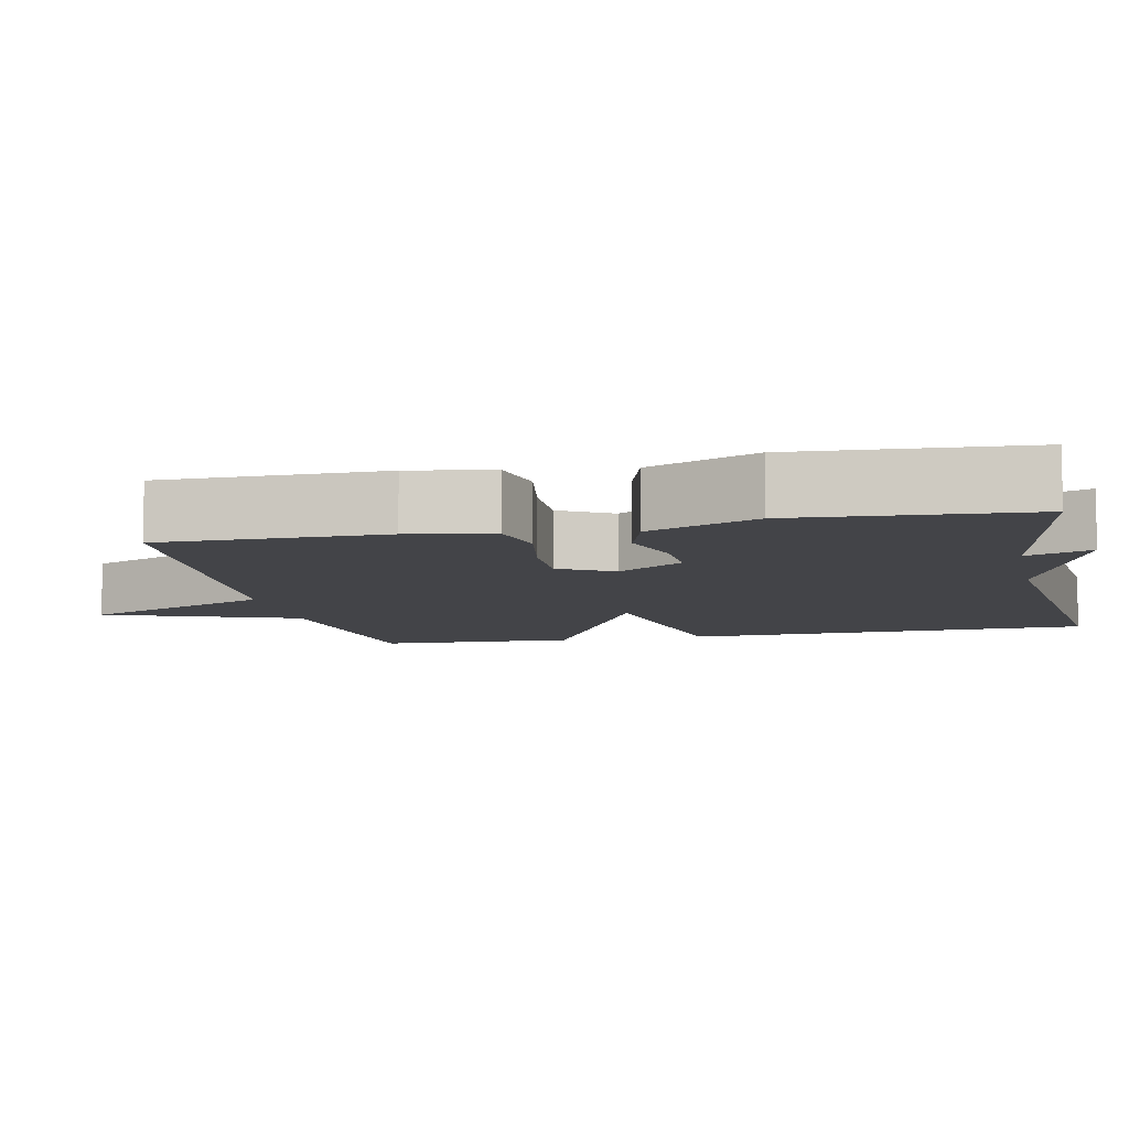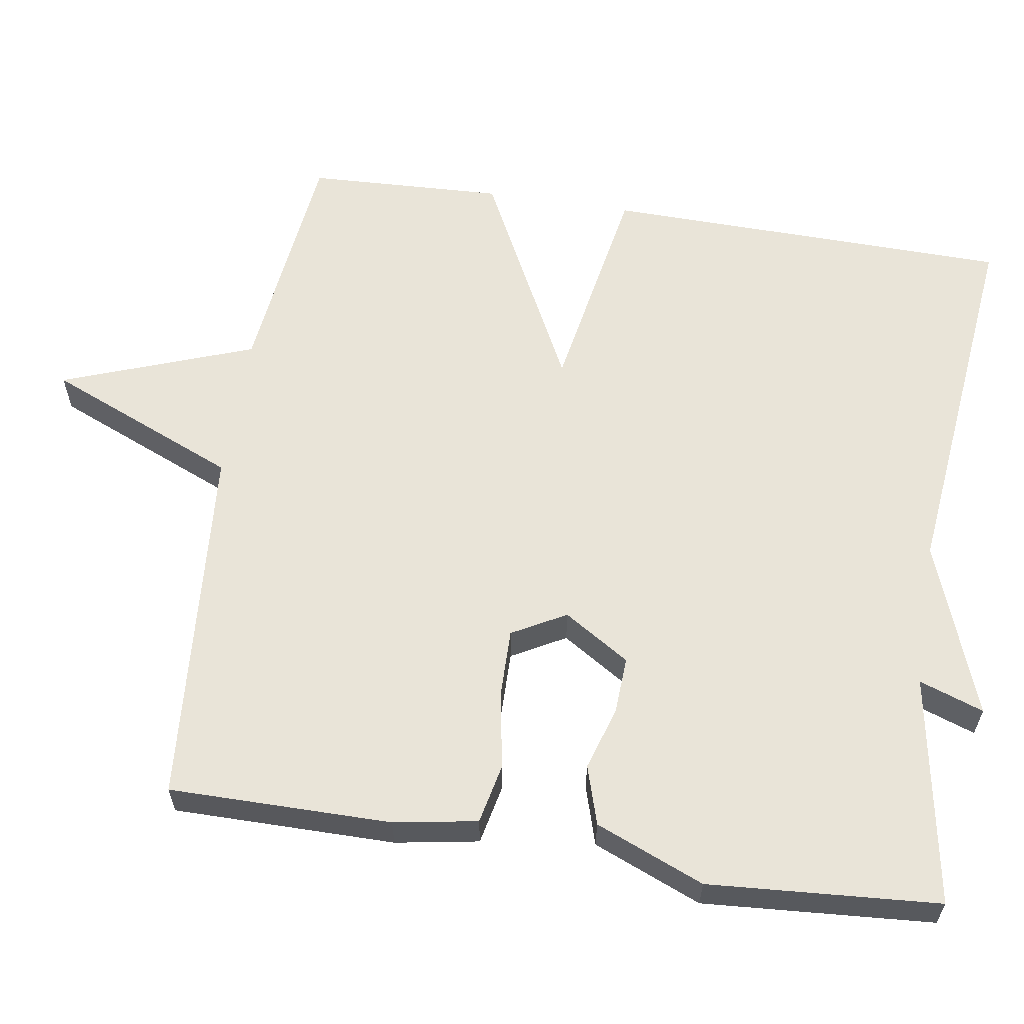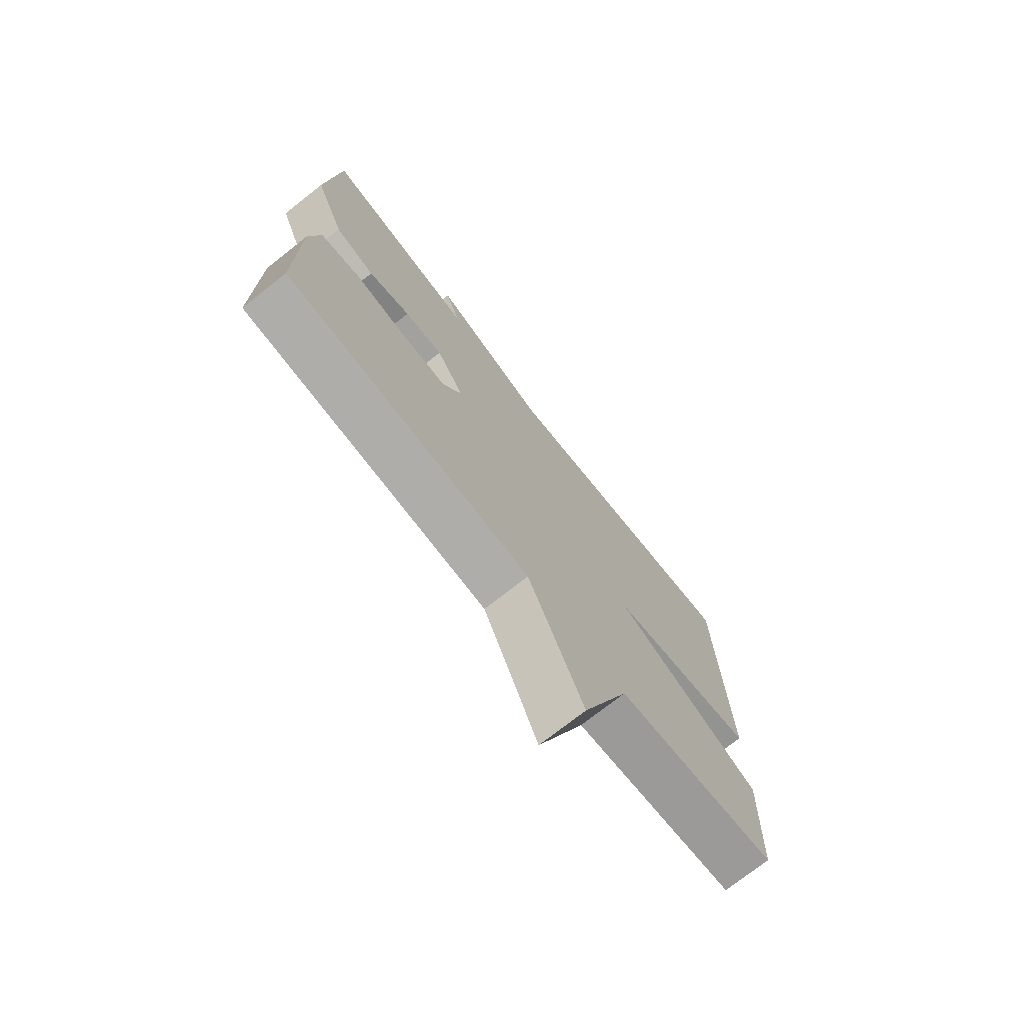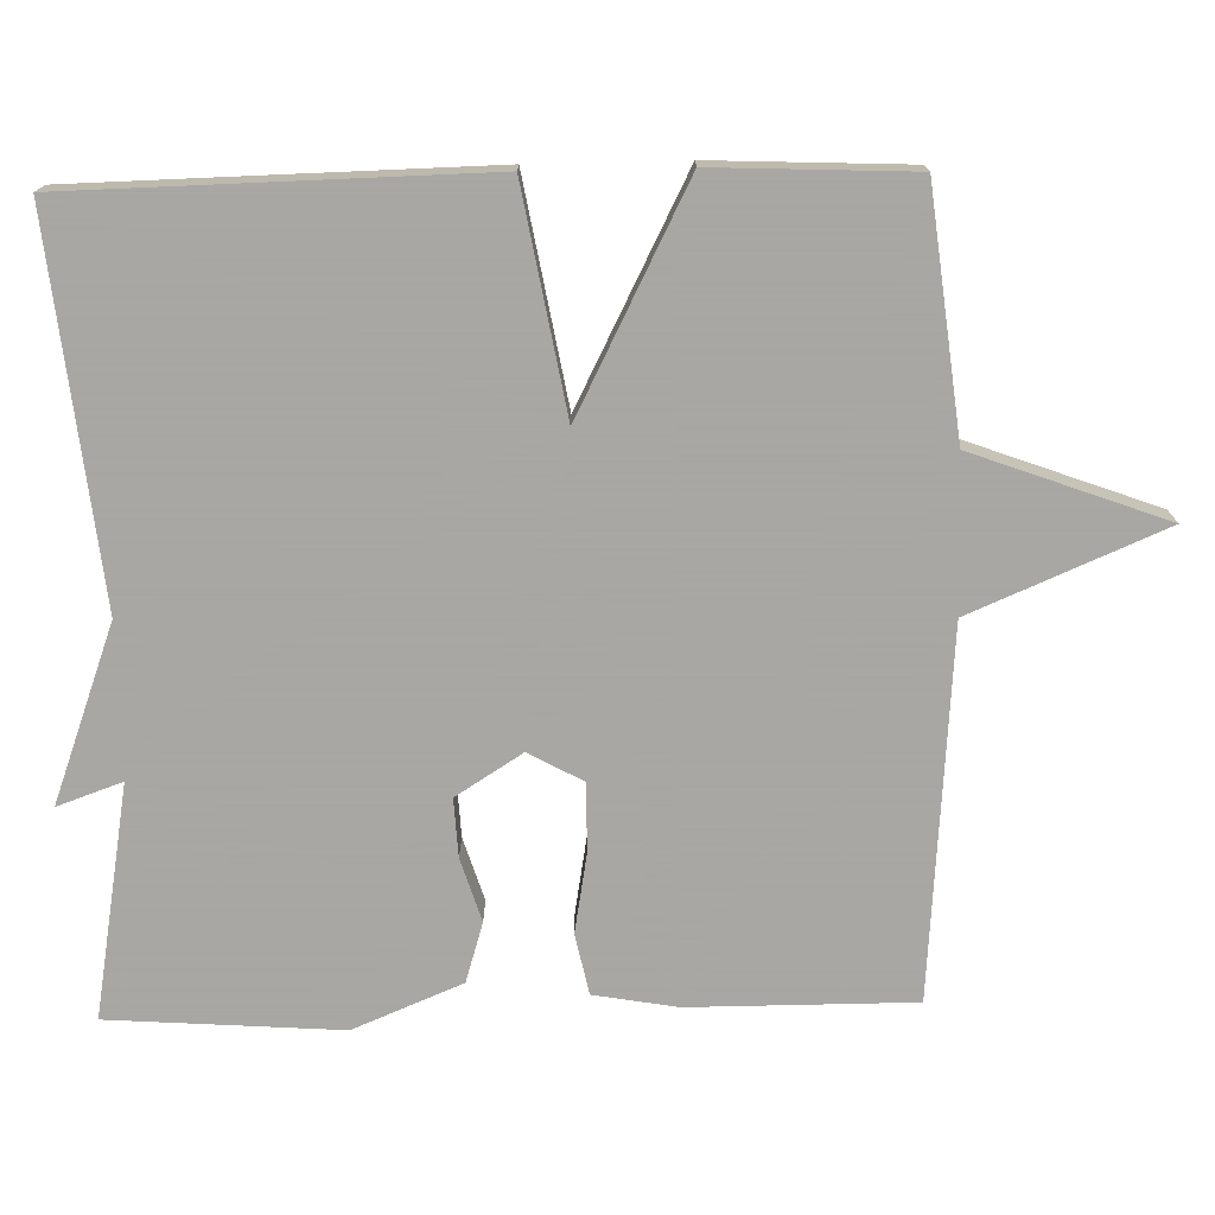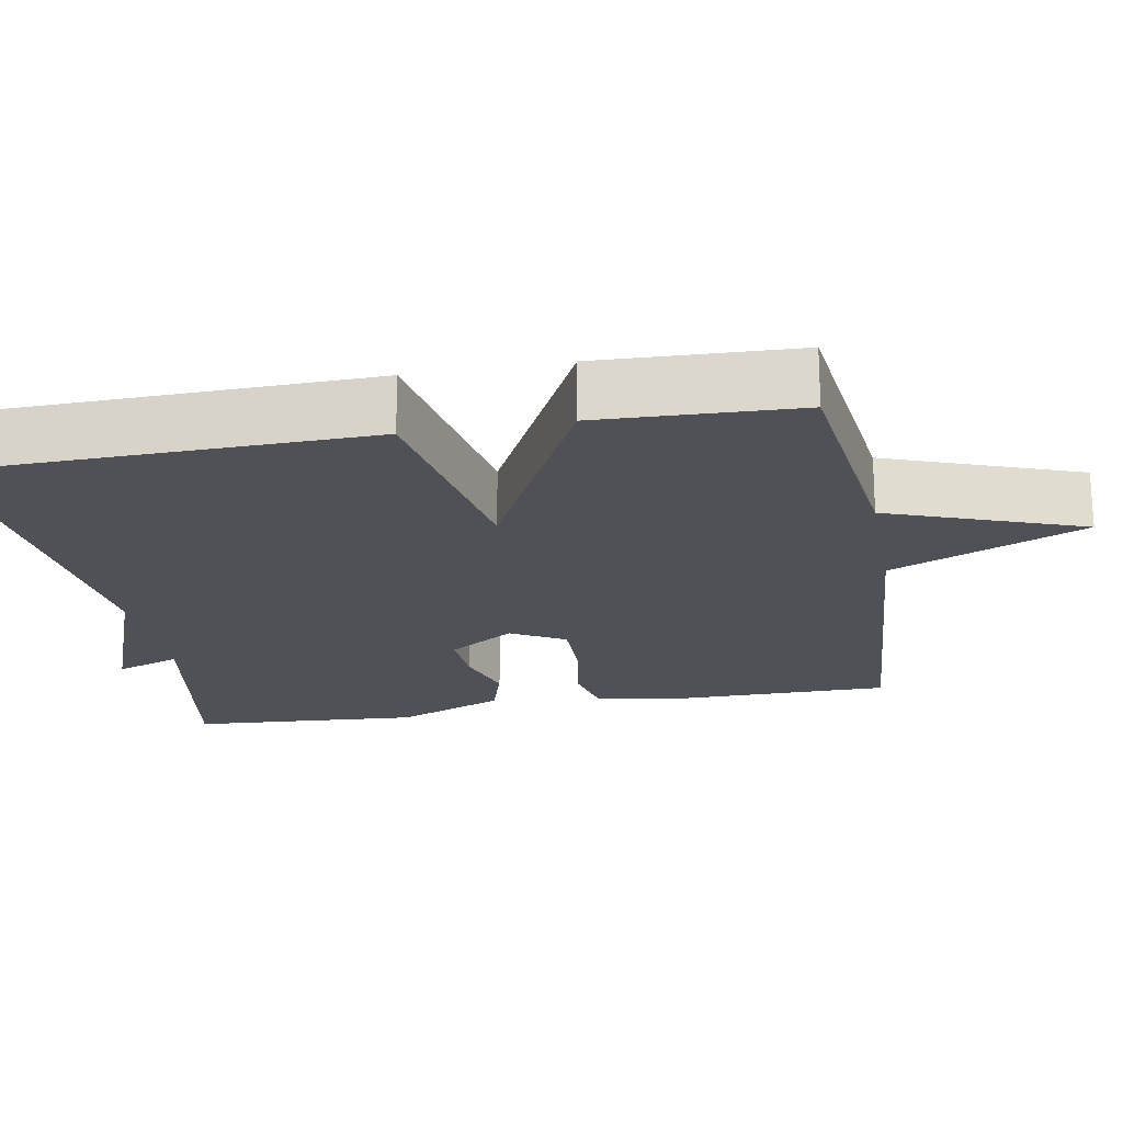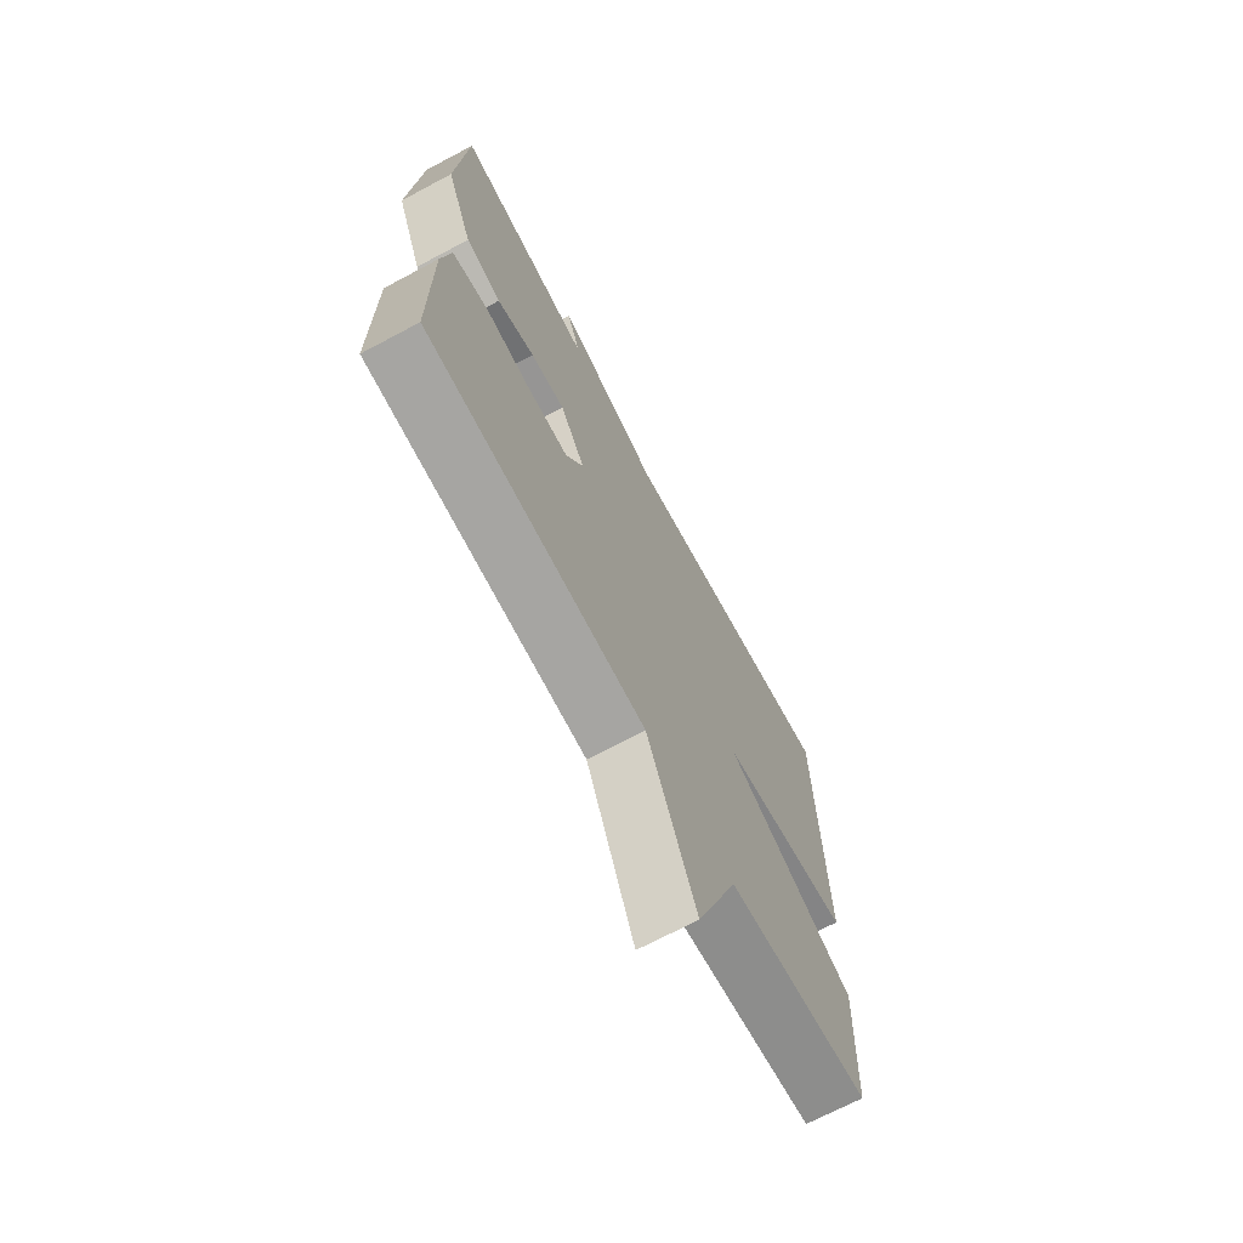
<metadata>
{"format":"obj","ext":"obj","renderer":"f3d","projection":"perspective","resolution":1024,"background":"white","views":[{"elev":-8.3,"azim":-77.9,"up":"+Y"},{"elev":60.4,"azim":-81.1,"up":"+Y"},{"elev":-74.2,"azim":-51.8,"up":"+Z"},{"elev":-74.4,"azim":91.3,"up":"+Y"},{"elev":-20.4,"azim":100.3,"up":"+Y"},{"elev":-70.1,"azim":-62.0,"up":"+Z"}]}
</metadata>
<code>
v -0.5 0.07 -0.5
v -0.5 0.07 -0.207
v -0.481 0.07 -0.097
v -0.402 0.07 -0.08
v -0.299 0.07 -0.098
v -0.209 0.07 -0.099
v -0.17 0.07 -0.028
v -0.225 0.07 0.059
v -0.301 0.07 0.055
v -0.384 0.07 0.029
v -0.462 0.07 0.053
v -0.521 0.07 0.196
v -0.5 0.07 0.5
v -0.196 0.07 0.447
v -0.226 0.07 0.532
v 0.004 0.07 0.447
v 0.5 0.07 0.5
v 0.511 0.07 -0.04
v 0.22 0.07 -0.092
v 0.511 0.07 -0.24
v 0.5 0.07 -0.5
v 0.183 0.07 -0.537
v 0.09 0.07 -0.79
v -0.017 0.07 -0.537
v -0.5 0 -0.5
v -0.5 0 -0.207
v -0.481 0 -0.097
v -0.402 0 -0.08
v -0.299 0 -0.098
v -0.209 0 -0.099
v -0.17 0 -0.028
v -0.225 0 0.059
v -0.301 0 0.055
v -0.384 0 0.029
v -0.462 0 0.053
v -0.521 0 0.196
v -0.5 0 0.5
v -0.196 0 0.447
v -0.226 0 0.532
v 0.004 0 0.447
v 0.5 0 0.5
v 0.511 0 -0.04
v 0.22 0 -0.092
v 0.511 0 -0.24
v 0.5 0 -0.5
v 0.183 0 -0.537
v 0.09 0 -0.79
v -0.017 0 -0.537
f 22 23 24
f 24 1 2
f 22 24 2
f 21 22 2
f 20 21 2
f 19 20 2
f 16 17 18 19
f 14 15 16 19
f 12 13 14
f 11 12 14
f 10 11 14
f 9 10 14
f 8 9 14
f 7 8 14 19
f 6 7 19
f 2 3 4 5
f 2 5 6
f 2 6 19
f 48 47 46
f 26 25 48
f 26 48 46
f 26 46 45
f 26 45 44
f 26 44 43
f 43 42 41 40
f 43 40 39 38
f 38 37 36
f 38 36 35
f 38 35 34
f 38 34 33
f 38 33 32
f 43 38 32 31
f 43 31 30
f 29 28 27 26
f 30 29 26
f 43 30 26
f 1 25 26 2
f 2 26 27 3
f 3 27 28 4
f 4 28 29 5
f 5 29 30 6
f 6 30 31 7
f 7 31 32 8
f 8 32 33 9
f 9 33 34 10
f 10 34 35 11
f 11 35 36 12
f 12 36 37 13
f 13 37 38 14
f 14 38 39 15
f 15 39 40 16
f 16 40 41 17
f 17 41 42 18
f 18 42 43 19
f 19 43 44 20
f 20 44 45 21
f 21 45 46 22
f 22 46 47 23
f 23 47 48 24
f 24 48 25 1

</code>
